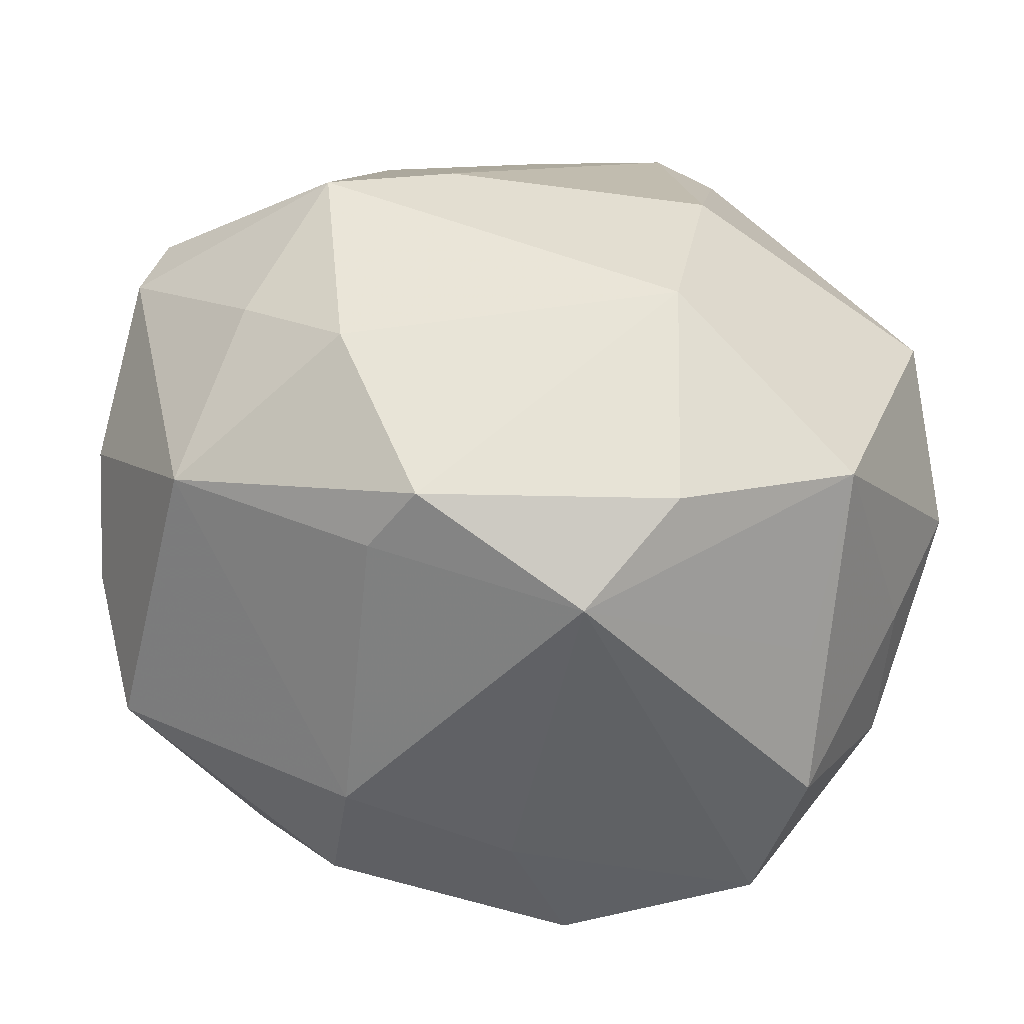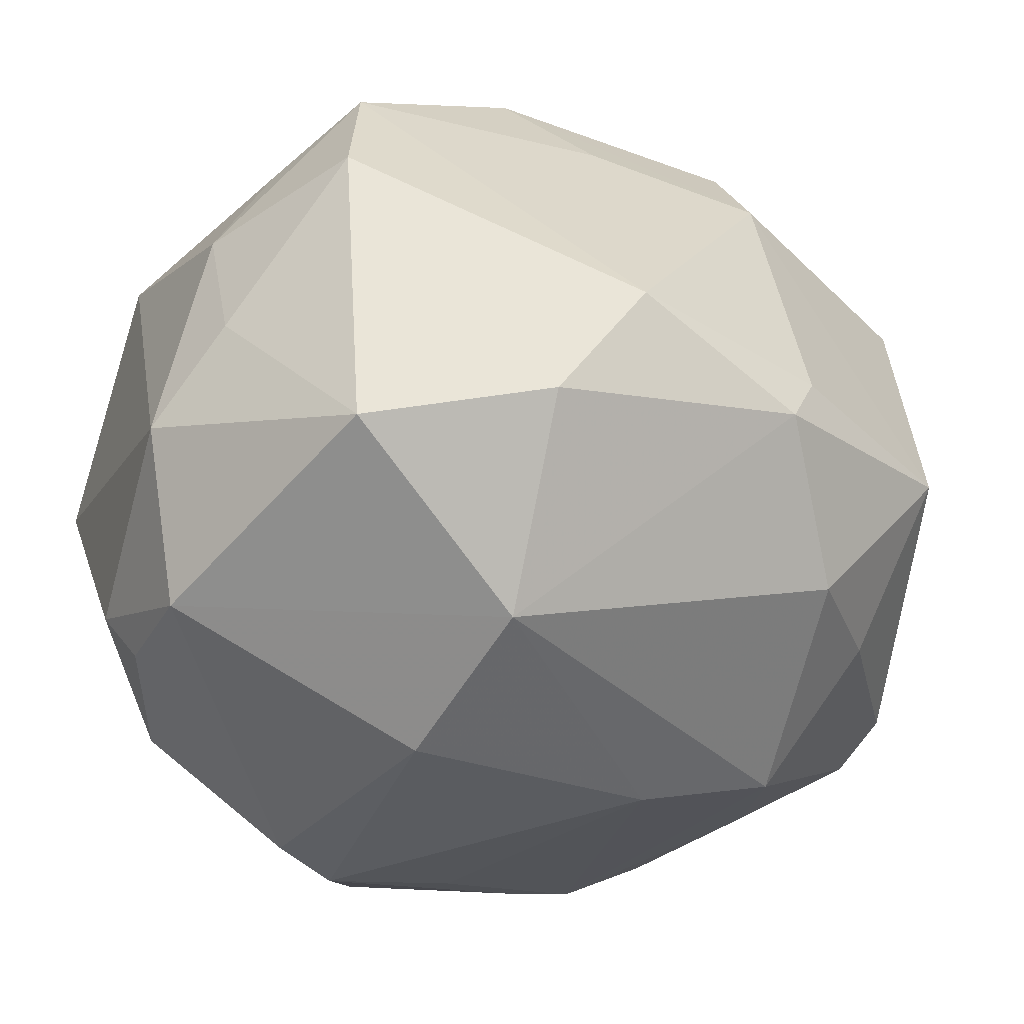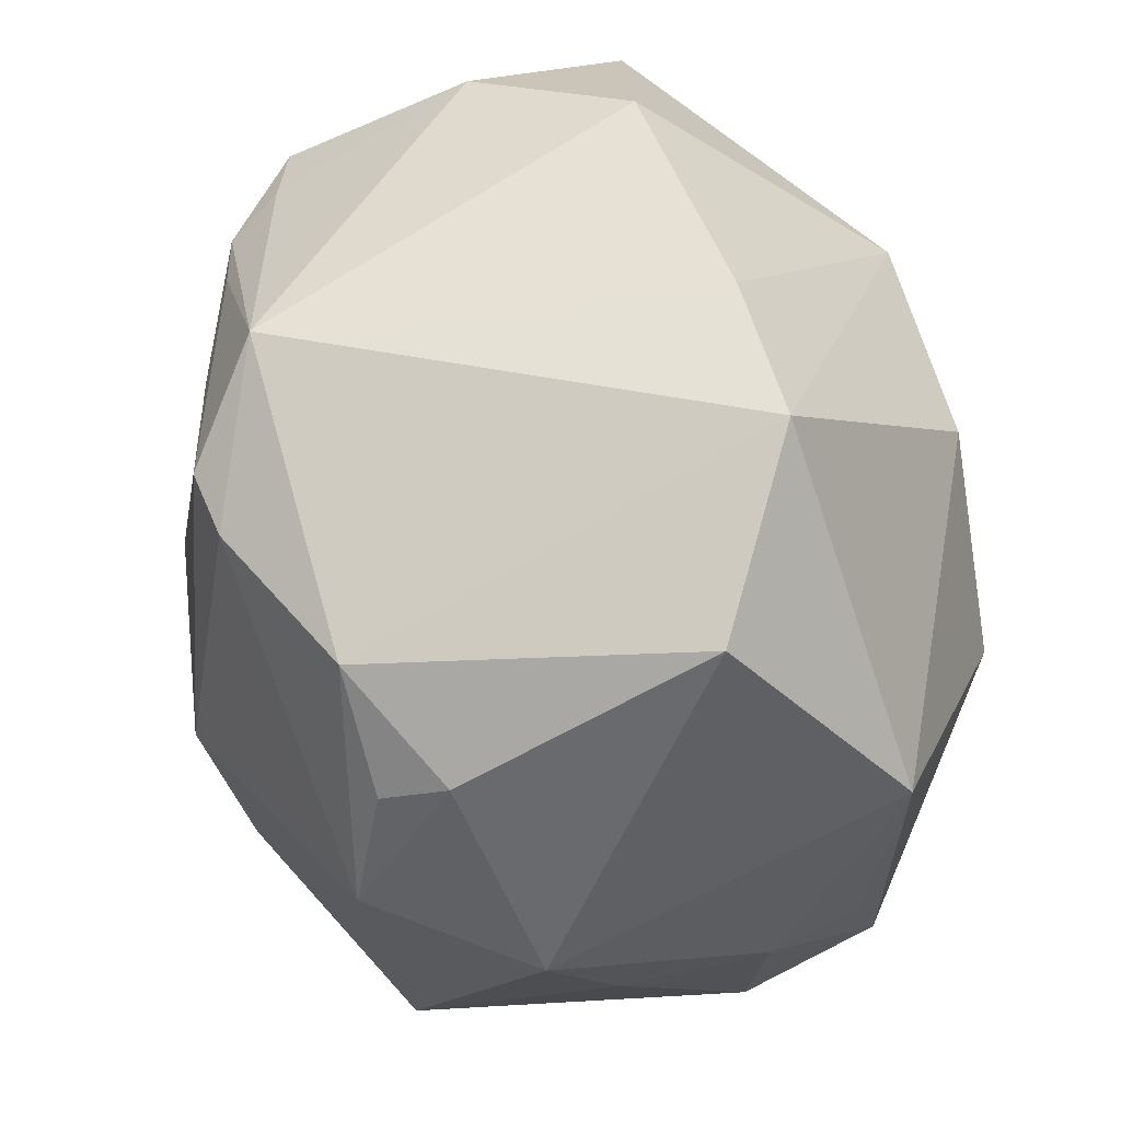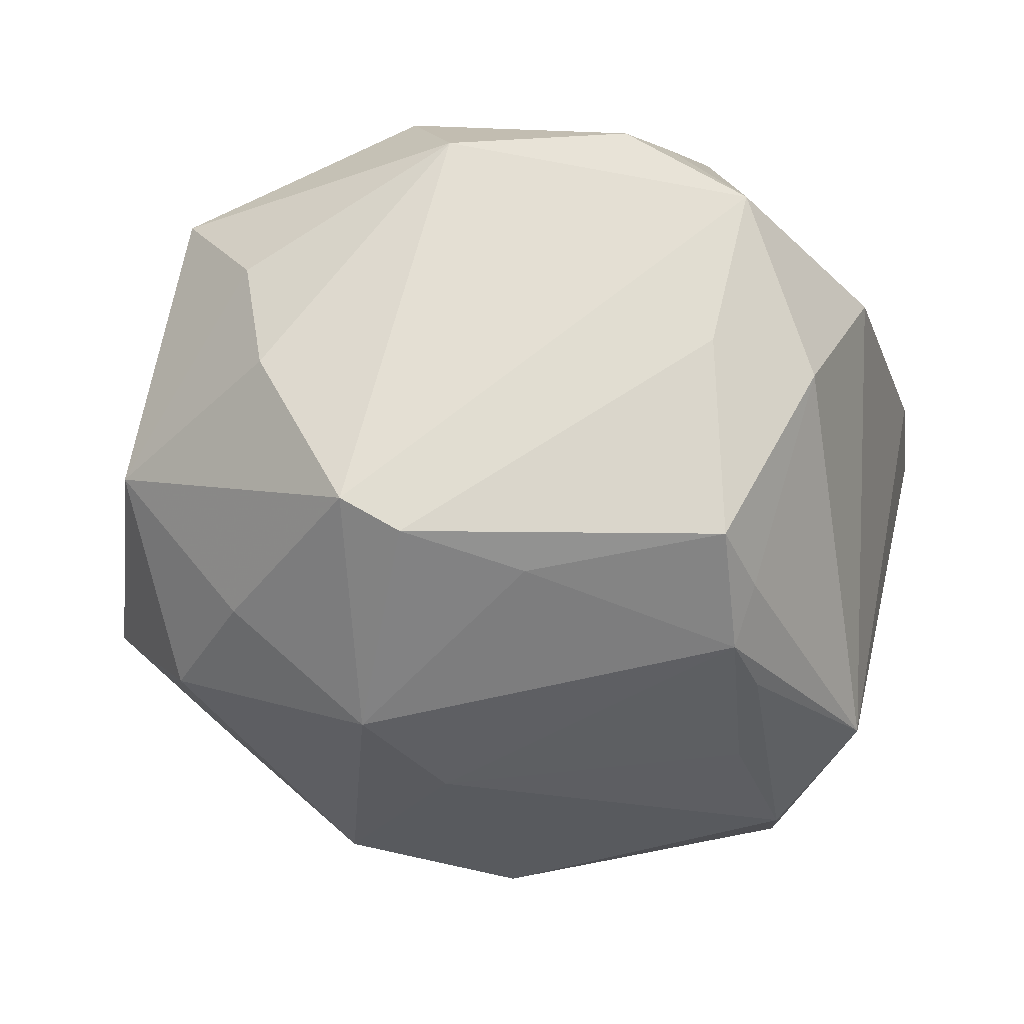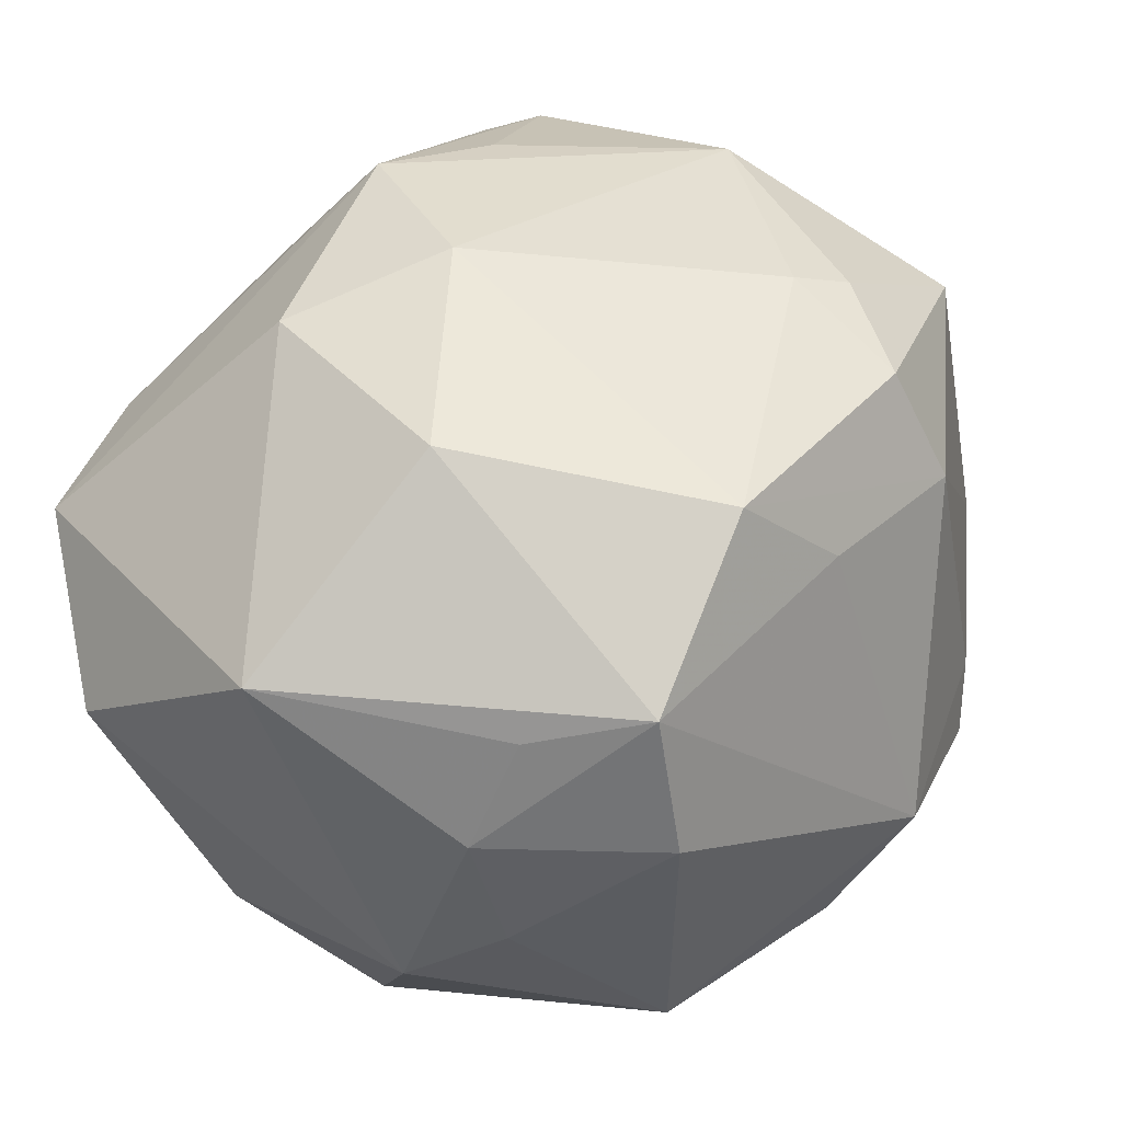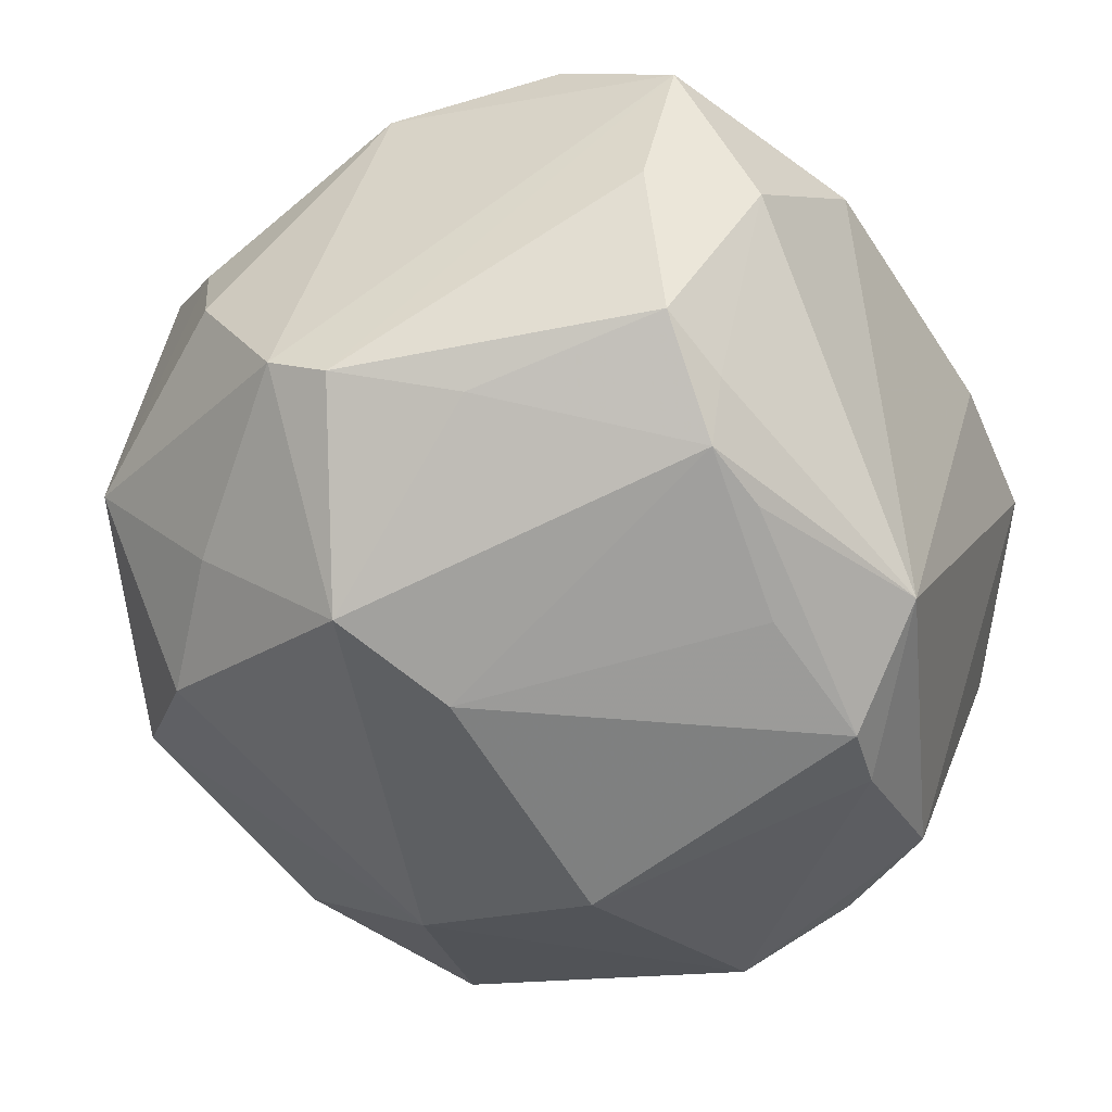
<metadata>
{"format":"obj","ext":"obj","renderer":"f3d","projection":"perspective","resolution":1024,"background":"white","views":[{"elev":-69.8,"azim":168.6,"up":"+Y"},{"elev":-40.3,"azim":-24.4,"up":"+Z"},{"elev":42.5,"azim":-102.4,"up":"+Y"},{"elev":-25.6,"azim":108.2,"up":"+Z"},{"elev":49.2,"azim":-59.4,"up":"+Z"},{"elev":-53.4,"azim":122.9,"up":"+Z"}]}
</metadata>
<code>
v 0.03046 0.02939 -0.0209
v -0.02831 -0.03249 -0.003289
v 0.009395 0.02429 0.03388
v -0.02098 -0.000986 0.03602
v -0.04237 0.005386 0.02151
v 0.01266 -0.02957 0.0303
v 0.004216 0.02387 -0.03284
v -0.004723 -0.044 -0.00765
v 0.01499 0.04133 0.009779
v 0.02071 0.01831 0.03053
v -0.037 -0.003003 -0.02693
v -0.04159 0.02548 0.004105
v 0.0364 0.02231 0.0212
v -0.009077 -0.02273 -0.03337
v -0.0285 -0.03041 -0.02113
v -0.01159 -0.005212 -0.03829
v 0.03351 -0.001059 0.02899
v 0.04145 0.001189 -0.02138
v 0.0315 -0.01979 -0.02255
v -5.831e-05 0.009765 0.0374
v -0.01189 -0.0268 0.03394
v -0.03976 0.01218 -0.01879
v -0.009149 0.02455 -0.03557
v 0.03434 0.01104 -0.0238
v -0.003097 0.03467 -0.02902
v 0.01357 0.02808 -0.02939
v -0.01295 0.04055 0.01208
v -0.03163 -0.03237 0.01105
v 0.02187 -0.02979 -0.02494
v -0.004215 -0.03283 0.02351
v -0.04278 -0.00984 -0.01127
v 0.01241 -0.04149 -0.01494
v 0.01576 -0.03986 -0.008423
v -0.01555 0.02265 -0.03425
v 0.03608 -0.02464 0.01955
v 0.04385 -0.01263 -0.002373
v 0.02685 0.03792 -0.00378
v 0.04334 -0.004091 -0.01805
v 0.02034 0.02753 -0.02807
v -0.03876 -0.01892 -0.003498
v 0.02319 0.03038 -0.02318
v -0.02929 -0.02855 0.02461
v 0.02063 -0.0208 0.03089
v 0.0299 0.02515 0.02274
v -0.0349 -0.01818 0.02084
v -0.02814 0.03797 0.01268
v 0.02606 -0.008142 -0.03378
v -0.01325 0.02022 0.03389
v 0.01632 -0.01701 0.03323
v 0.03482 -0.03095 -0.008015
v 0.03385 0.03358 0.01311
v 0.0139 -0.003883 -0.03616
v -0.03684 0.009395 -0.02454
v 0.01304 -0.03566 0.01945
v 0.0339 0.02973 -0.002118
v -0.01166 -0.03882 -0.01834
v -0.03131 0.02044 -0.02642
v 0.04147 -0.0156 0.009728
v 0.04125 0.005563 0.02049
v -0.04017 -0.01599 0.01038
f 57 46 25
f 9 37 25
f 46 57 12
f 16 23 52
f 3 46 48
f 25 37 41
f 37 1 41
f 27 46 3
f 3 9 27
f 25 46 27
f 27 9 25
f 3 48 20
f 20 48 4
f 4 21 20
f 20 21 49
f 38 59 36
f 54 35 6
f 6 21 54
f 49 21 6
f 49 6 43
f 43 6 35
f 31 12 22
f 22 12 57
f 23 16 34
f 34 57 25
f 25 23 34
f 38 47 18
f 1 55 18
f 39 41 1
f 25 41 39
f 39 47 52
f 51 59 38
f 37 9 51
f 51 9 3
f 38 18 51
f 51 18 55
f 51 1 37
f 51 55 1
f 49 43 17
f 17 10 3
f 17 35 59
f 17 43 35
f 3 20 17
f 17 20 49
f 54 21 30
f 59 35 58
f 58 36 59
f 57 34 11
f 11 34 16
f 31 22 11
f 19 47 38
f 19 29 47
f 24 18 47
f 47 39 24
f 1 18 24
f 24 39 1
f 26 23 25
f 25 39 26
f 52 23 7
f 7 39 52
f 23 26 7
f 7 26 39
f 59 51 13
f 13 17 59
f 10 17 13
f 3 10 13
f 42 30 21
f 42 21 4
f 53 22 57
f 57 11 53
f 53 11 22
f 8 56 32
f 8 33 54
f 32 33 8
f 54 30 8
f 8 42 28
f 30 42 8
f 2 8 28
f 31 11 15
f 15 40 31
f 56 8 15
f 8 2 15
f 28 40 15
f 15 2 28
f 29 19 50
f 32 29 50
f 50 33 32
f 50 58 35
f 38 36 50
f 50 19 38
f 36 58 50
f 50 35 54
f 54 33 50
f 56 15 14
f 14 29 32
f 32 56 14
f 47 29 14
f 14 11 16
f 14 15 11
f 14 16 52
f 52 47 14
f 44 51 3
f 3 13 44
f 44 13 51
f 60 40 28
f 28 42 60
f 31 40 60
f 5 42 4
f 5 12 31
f 31 60 5
f 46 12 5
f 5 48 46
f 4 48 5
f 45 60 42
f 42 5 45
f 45 5 60

</code>
